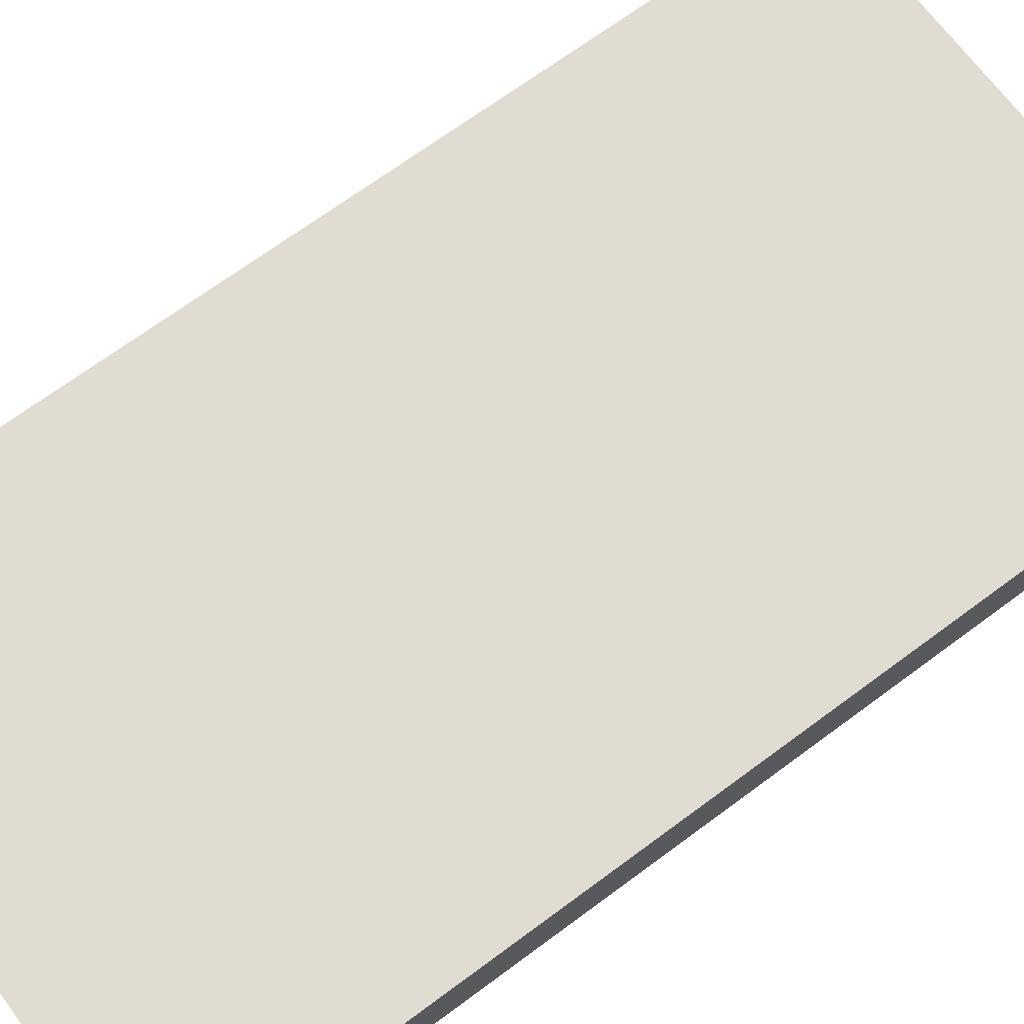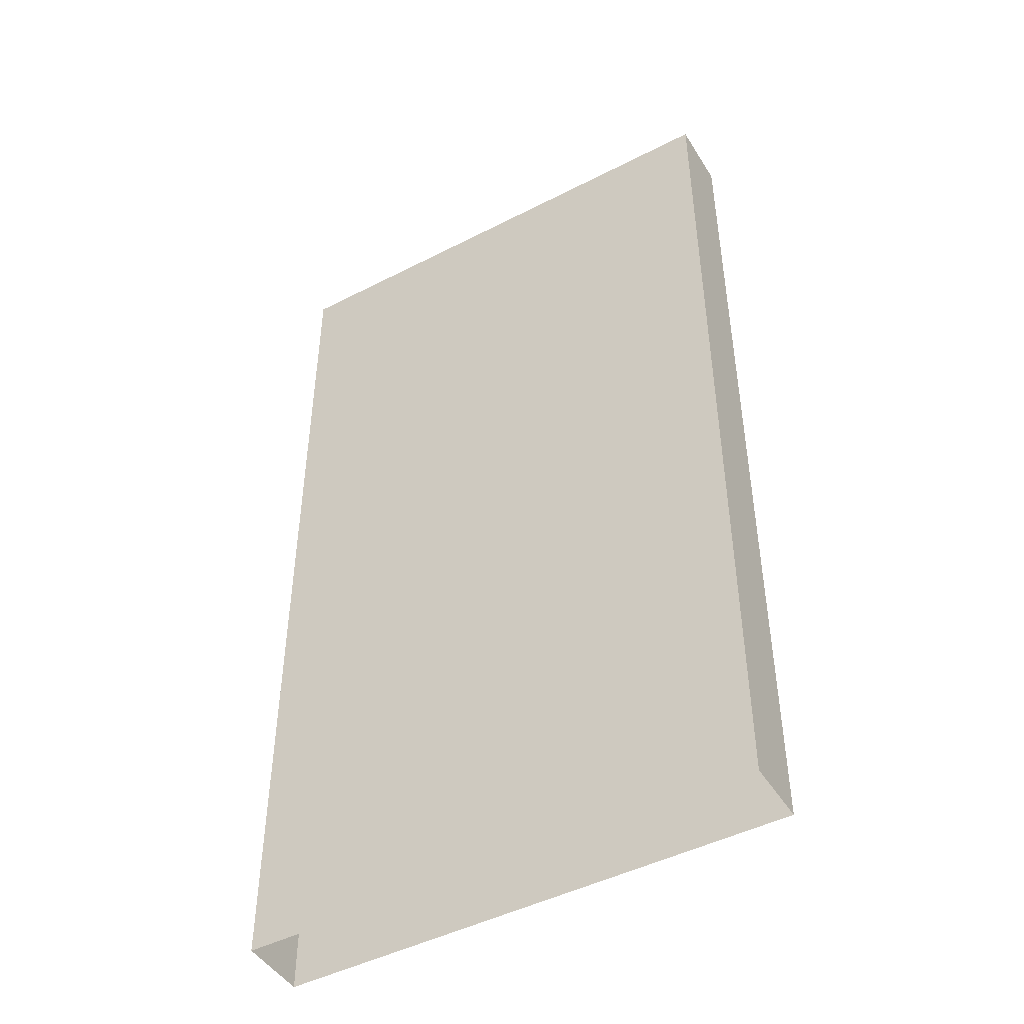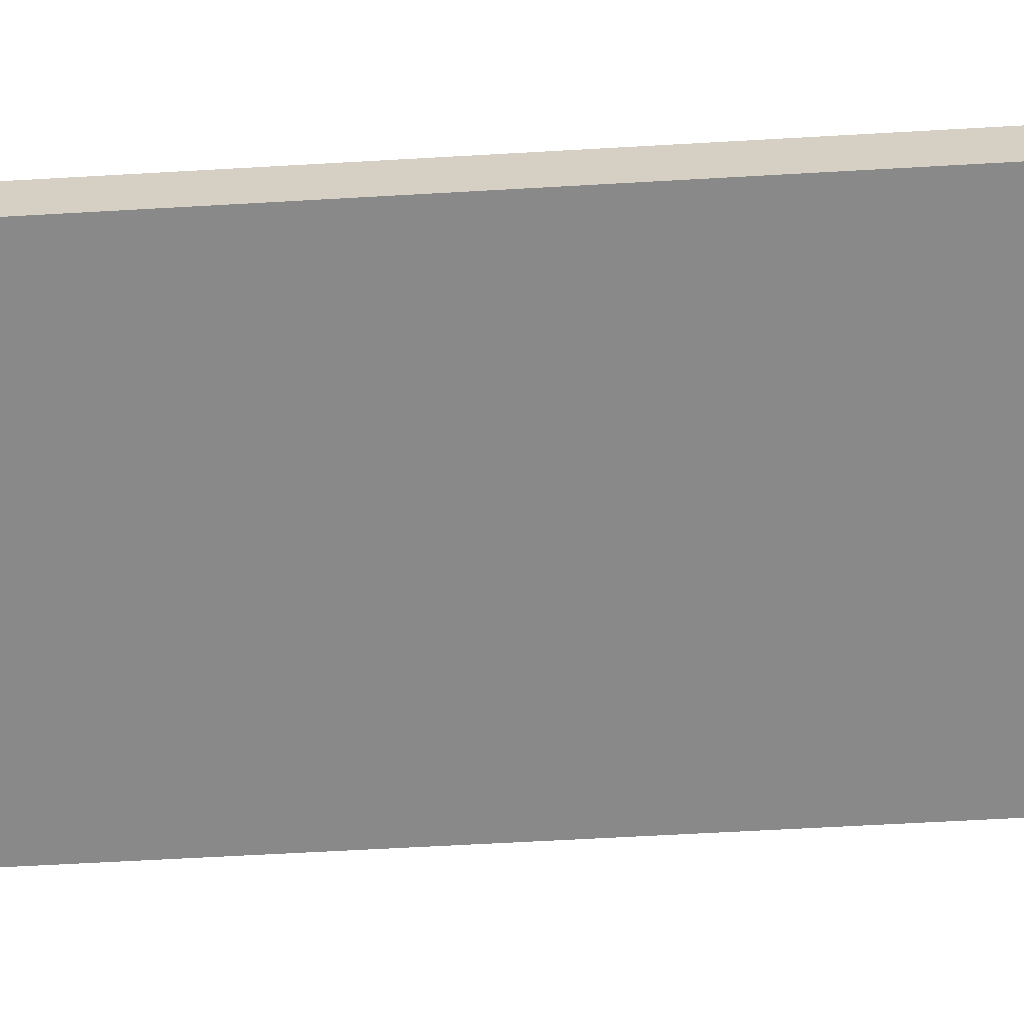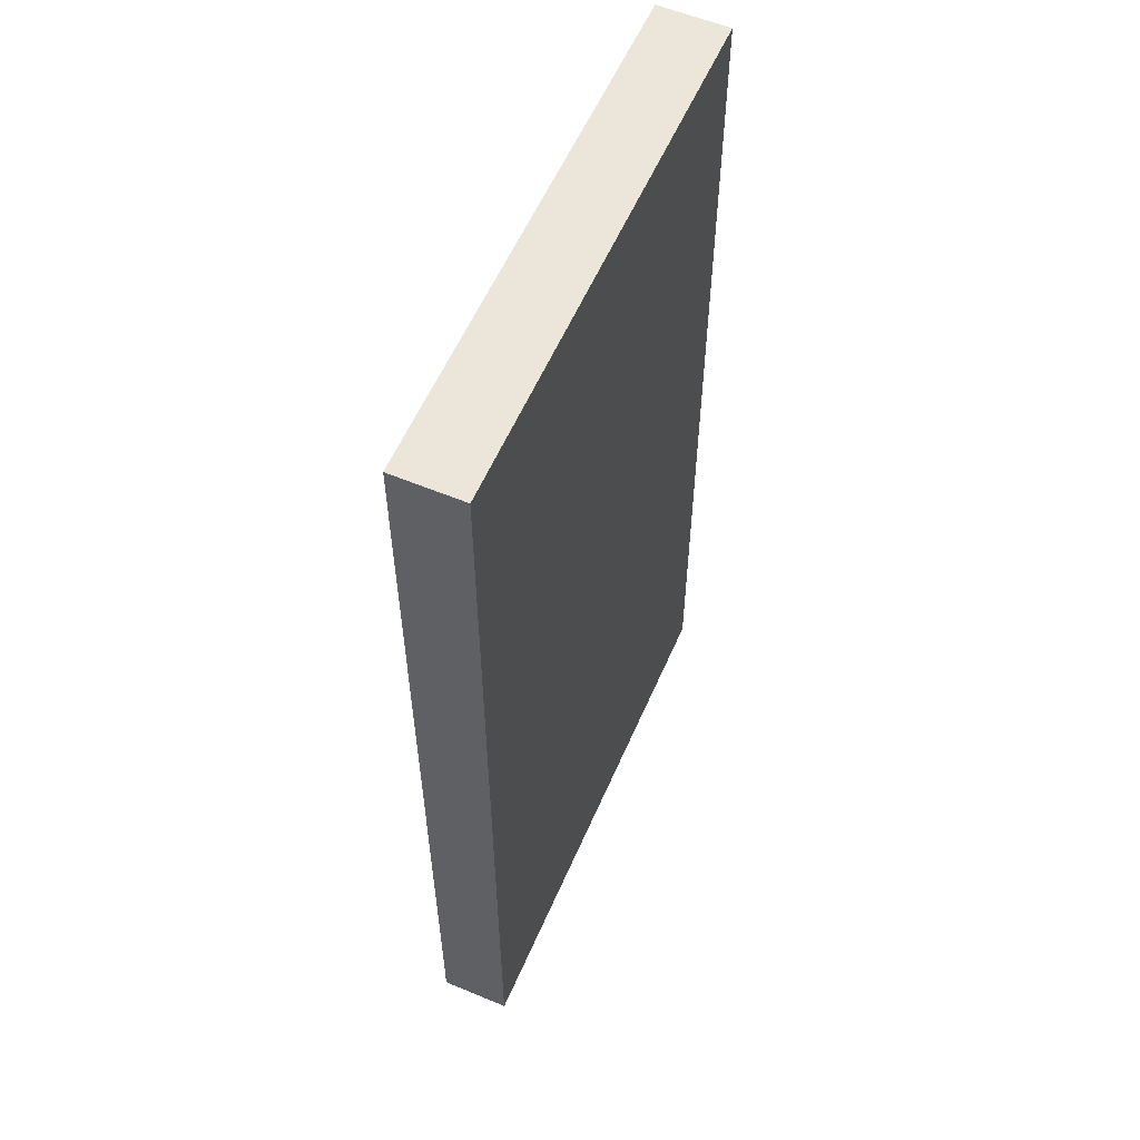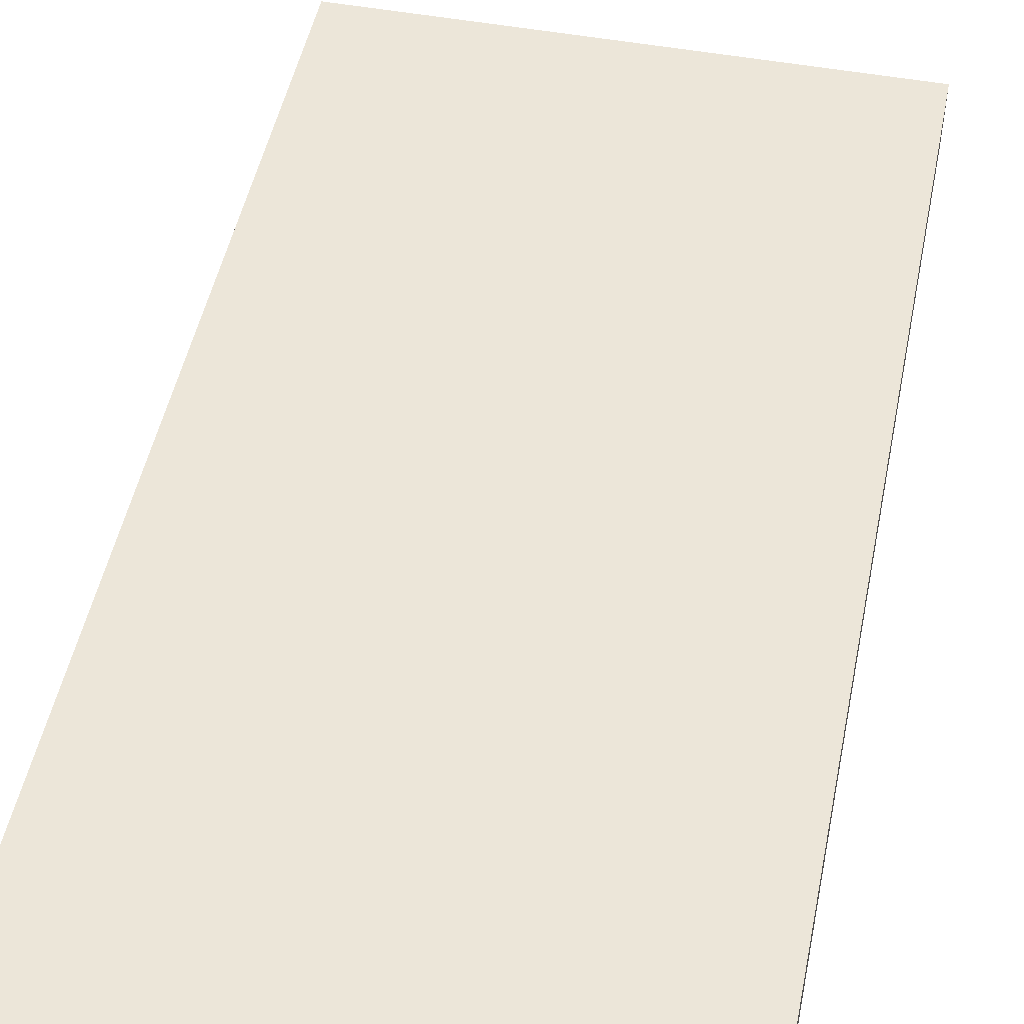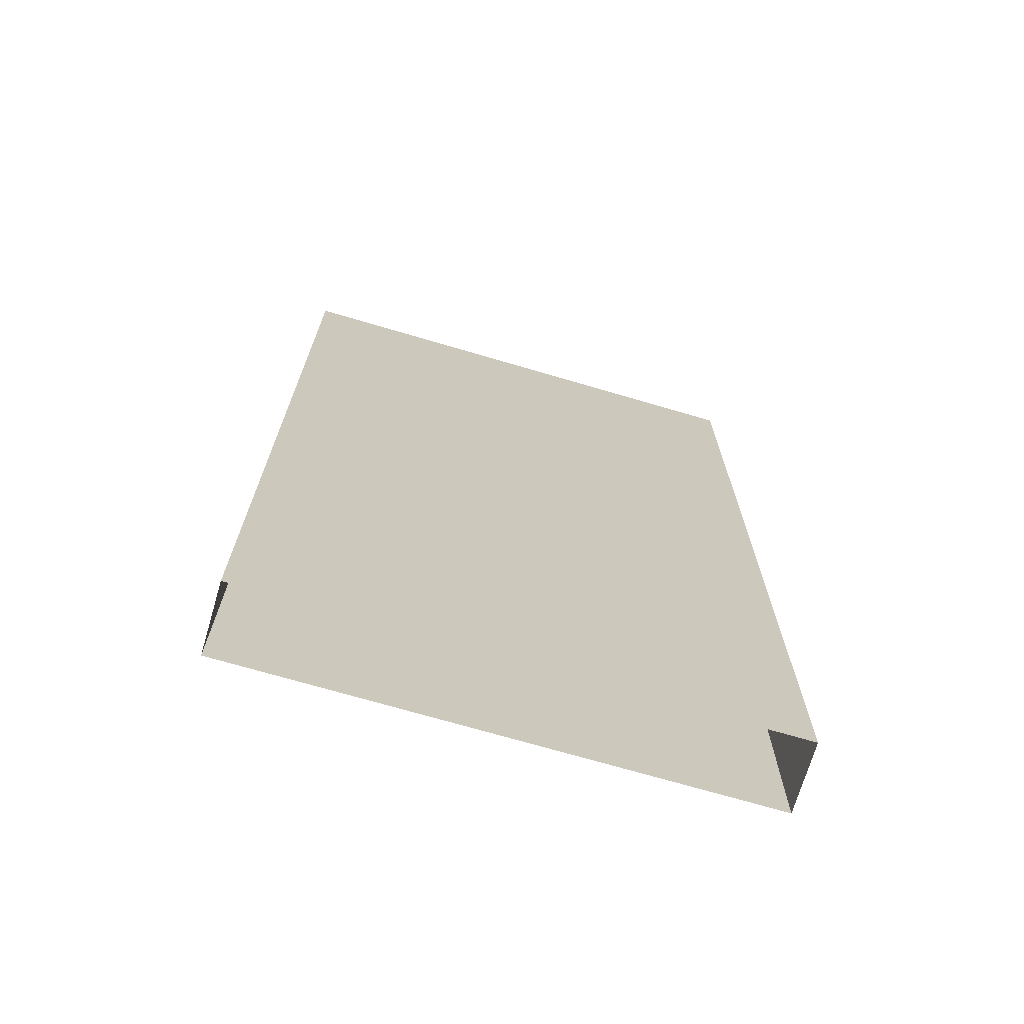
<metadata>
{"format":"obj","ext":"obj","renderer":"f3d","projection":"perspective","resolution":1024,"background":"white","views":[{"elev":69.1,"azim":53.4,"up":"+Z"},{"elev":-46.7,"azim":-149.7,"up":"+Y"},{"elev":-63.0,"azim":-86.7,"up":"+Z"},{"elev":57.6,"azim":-66.6,"up":"+Y"},{"elev":49.2,"azim":11.5,"up":"+Z"},{"elev":-71.1,"azim":-16.4,"up":"+Y"}]}
</metadata>
<code>
o porta_3_porta_1.001_Cube.002
v 2.06 0.01781 7.036
v 2.06 0.01781 6.836
v 3.558 0.01781 6.836
v 3.558 0.01781 7.036
v 2.06 2.821 7.036
v 3.558 2.821 7.036
v 3.558 2.821 6.836
v 2.06 2.821 6.836
f 5 6 7 8
f 1 5 8 2
f 2 8 7 3
f 3 7 6 4
f 5 1 4 6

</code>
